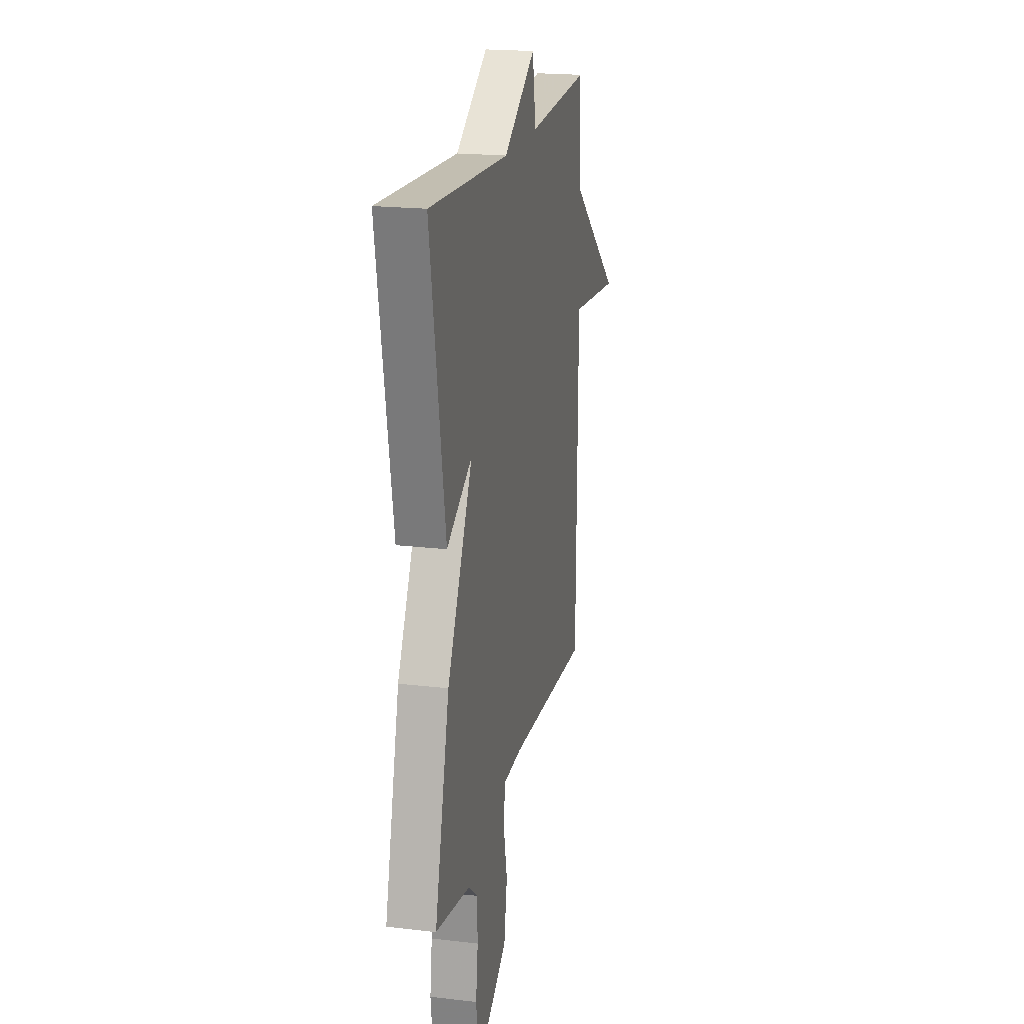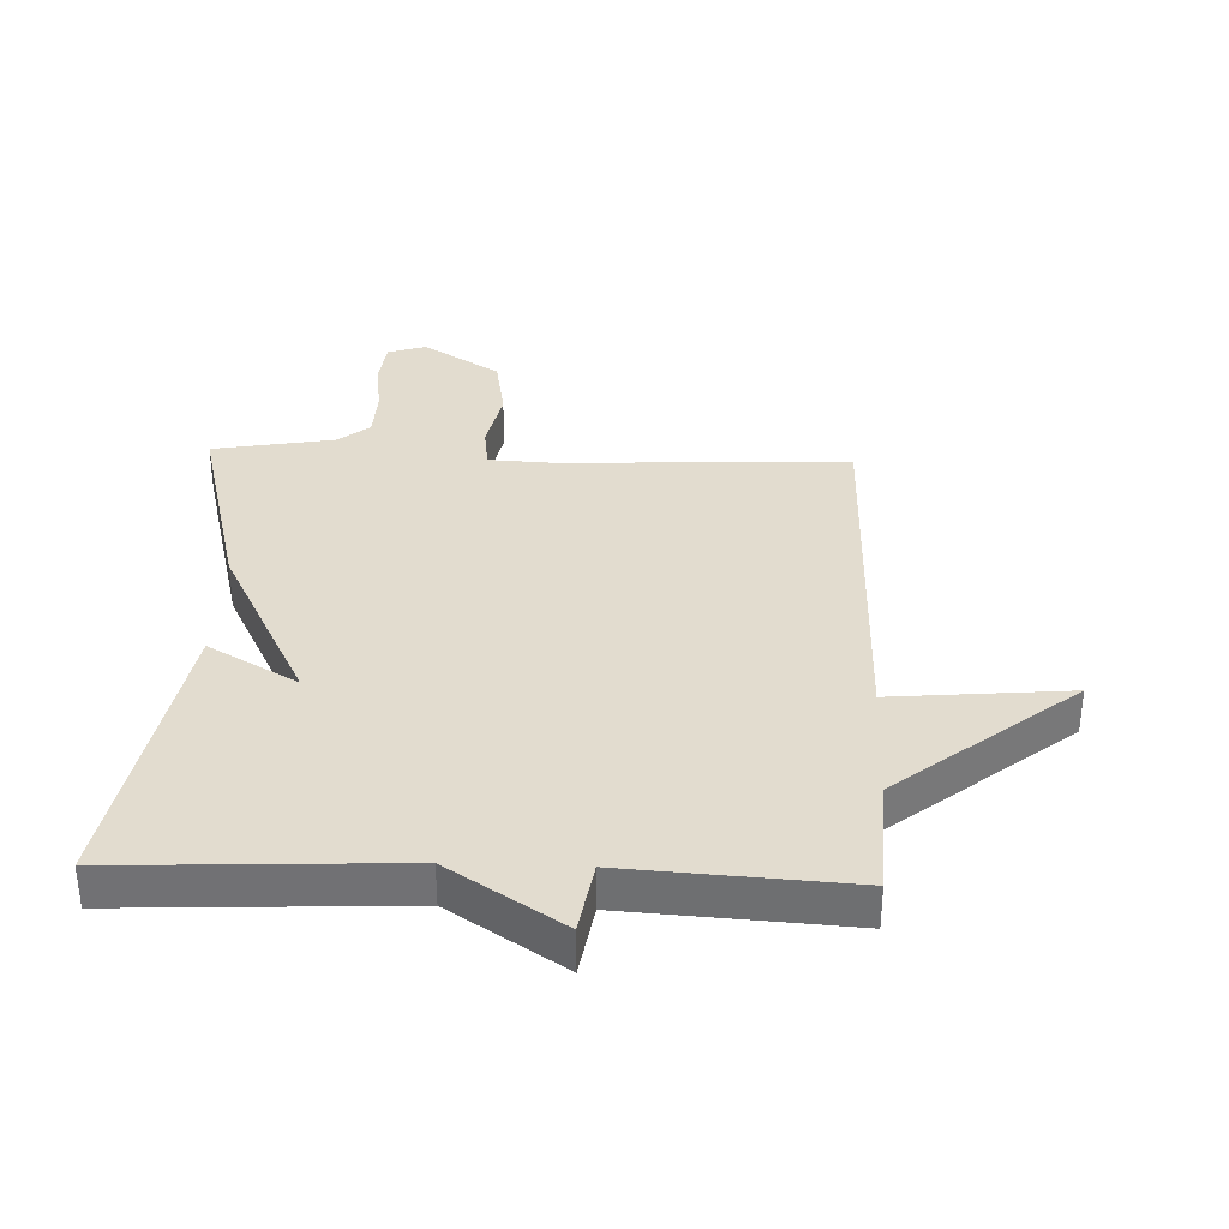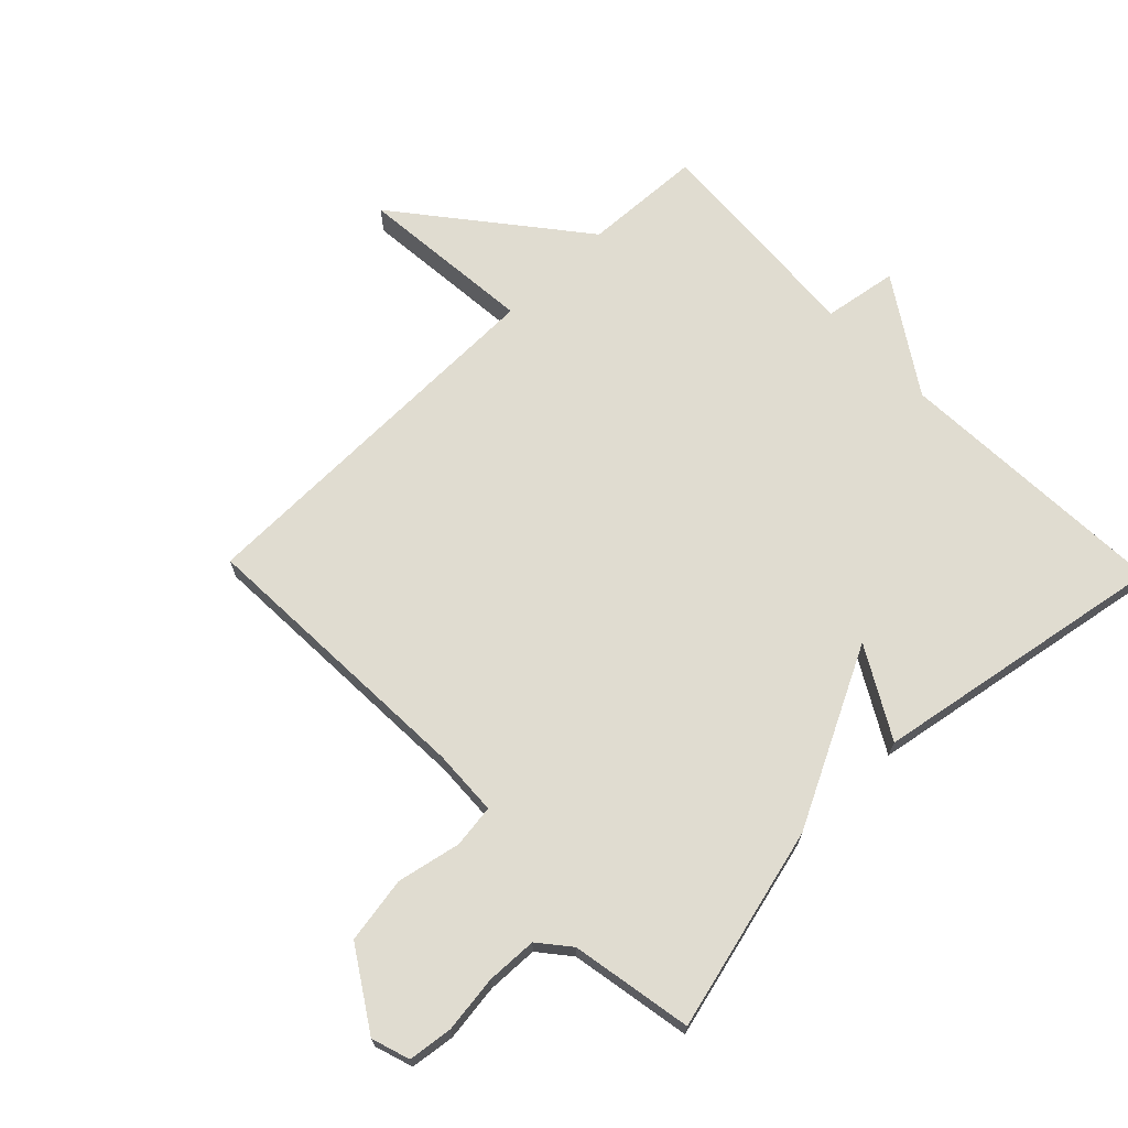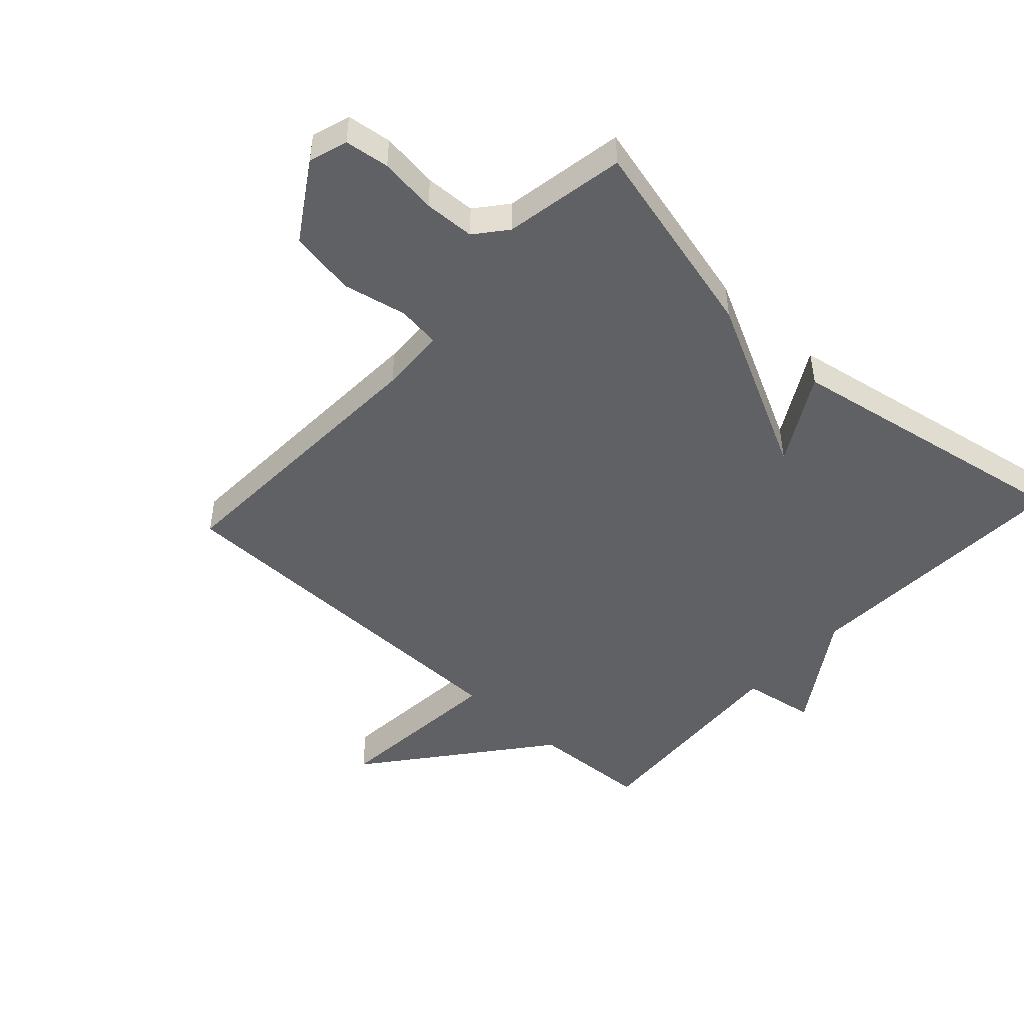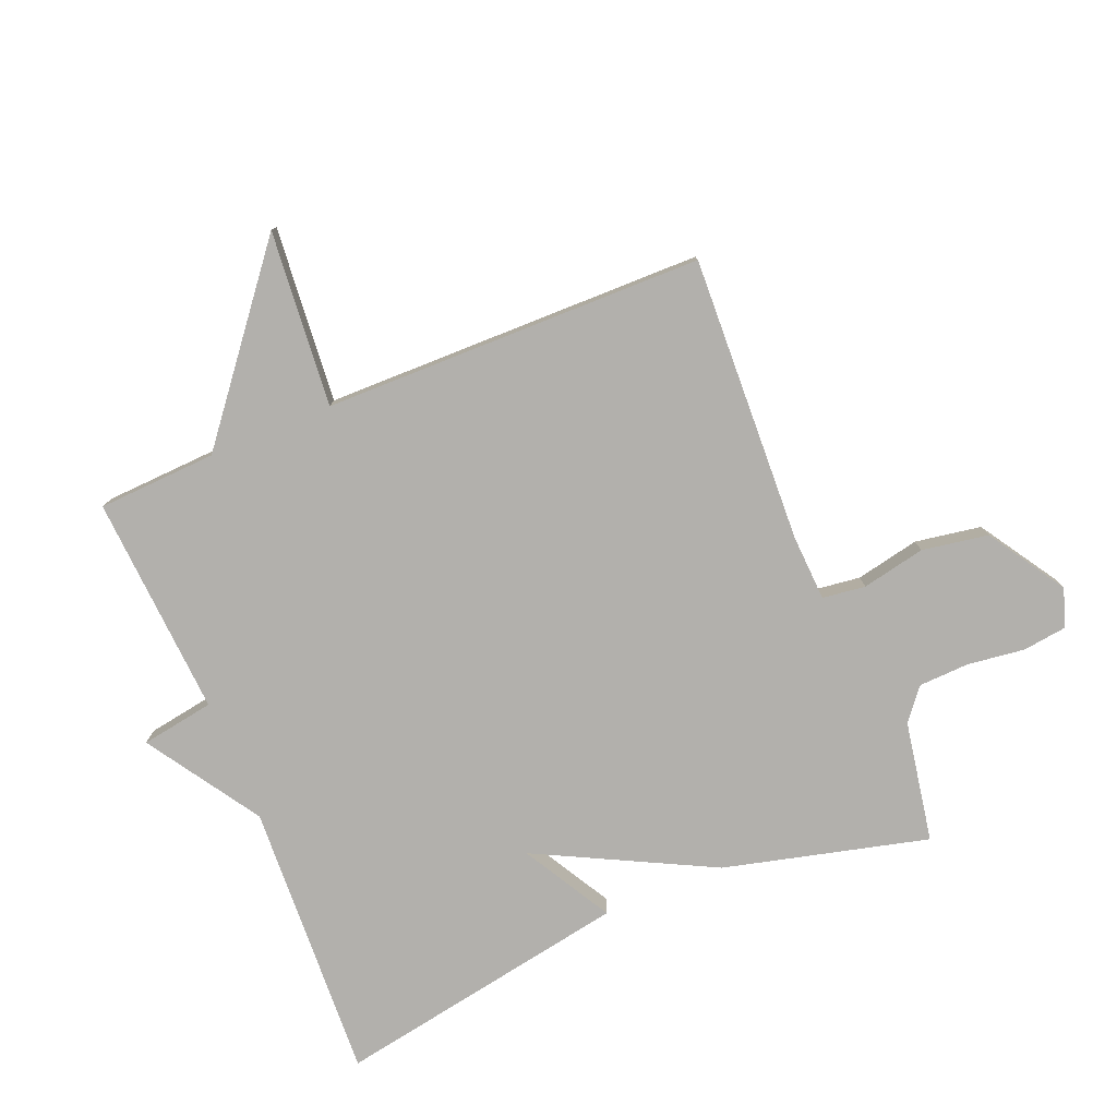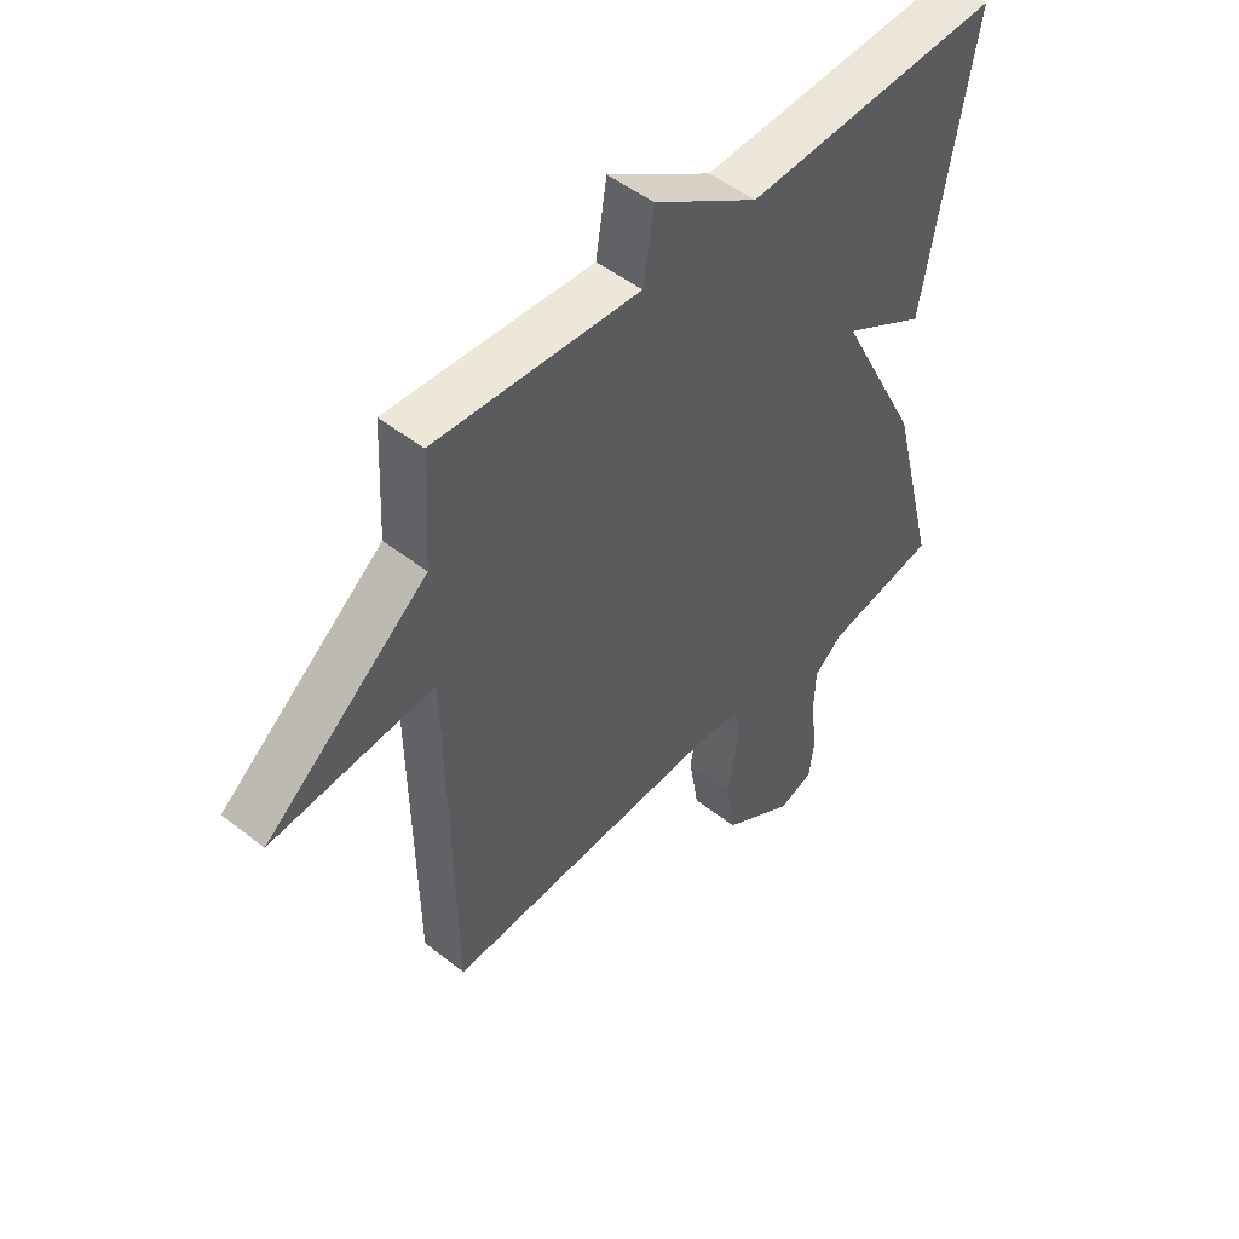
<metadata>
{"format":"obj","ext":"obj","renderer":"f3d","projection":"perspective","resolution":1024,"background":"white","views":[{"elev":19.8,"azim":-77.7,"up":"+Z"},{"elev":34.7,"azim":2.2,"up":"+Y"},{"elev":69.5,"azim":-134.1,"up":"+Y"},{"elev":-47.9,"azim":-132.4,"up":"+Y"},{"elev":-78.8,"azim":112.5,"up":"+Y"},{"elev":49.7,"azim":131.0,"up":"+Z"}]}
</metadata>
<code>
v 0.5 0.07 -0.5
v 0.041 0.07 -0.479
v -0.065 0.07 -0.484
v -0.074 0.07 -0.553
v -0.053 0.07 -0.655
v -0.071 0.07 -0.761
v -0.195 0.07 -0.84
v -0.256 0.07 -0.82
v -0.265 0.07 -0.749
v -0.253 0.07 -0.657
v -0.256 0.07 -0.576
v -0.306 0.07 -0.535
v -0.5 0.07 -0.5
v -0.417 0.07 -0.174
v -0.274 0.07 0.107
v -0.417 0.07 0.026
v -0.5 0.07 0.5
v -0.054 0.07 0.478
v 0.127 0.07 0.595
v 0.146 0.07 0.478
v 0.5 0.07 0.5
v 0.509 0.07 0.31
v 0.791 0.07 0.084
v 0.509 0.07 0.11
v 0.5 0 -0.5
v 0.041 0 -0.479
v -0.065 0 -0.484
v -0.074 0 -0.553
v -0.053 0 -0.655
v -0.071 0 -0.761
v -0.195 0 -0.84
v -0.256 0 -0.82
v -0.265 0 -0.749
v -0.253 0 -0.657
v -0.256 0 -0.576
v -0.306 0 -0.535
v -0.5 0 -0.5
v -0.417 0 -0.174
v -0.274 0 0.107
v -0.417 0 0.026
v -0.5 0 0.5
v -0.054 0 0.478
v 0.127 0 0.595
v 0.146 0 0.478
v 0.5 0 0.5
v 0.509 0 0.31
v 0.791 0 0.084
v 0.509 0 0.11
f 22 23 24
f 24 1 2
f 22 24 2
f 21 22 2
f 20 21 2
f 20 2 3
f 19 20 3
f 18 19 3
f 15 16 17 18
f 18 3 4
f 15 18 4
f 14 15 4
f 13 14 4
f 12 13 4
f 11 12 4 5
f 5 6 7
f 11 5 7
f 10 11 7
f 7 8 9 10
f 48 47 46
f 26 25 48
f 26 48 46
f 26 46 45
f 26 45 44
f 27 26 44
f 27 44 43
f 27 43 42
f 42 41 40 39
f 28 27 42
f 28 42 39
f 28 39 38
f 28 38 37
f 28 37 36
f 29 28 36 35
f 31 30 29
f 31 29 35
f 31 35 34
f 34 33 32 31
f 1 25 26 2
f 2 26 27 3
f 3 27 28 4
f 4 28 29 5
f 5 29 30 6
f 6 30 31 7
f 7 31 32 8
f 8 32 33 9
f 9 33 34 10
f 10 34 35 11
f 11 35 36 12
f 12 36 37 13
f 13 37 38 14
f 14 38 39 15
f 15 39 40 16
f 16 40 41 17
f 17 41 42 18
f 18 42 43 19
f 19 43 44 20
f 20 44 45 21
f 21 45 46 22
f 22 46 47 23
f 23 47 48 24
f 24 48 25 1

</code>
